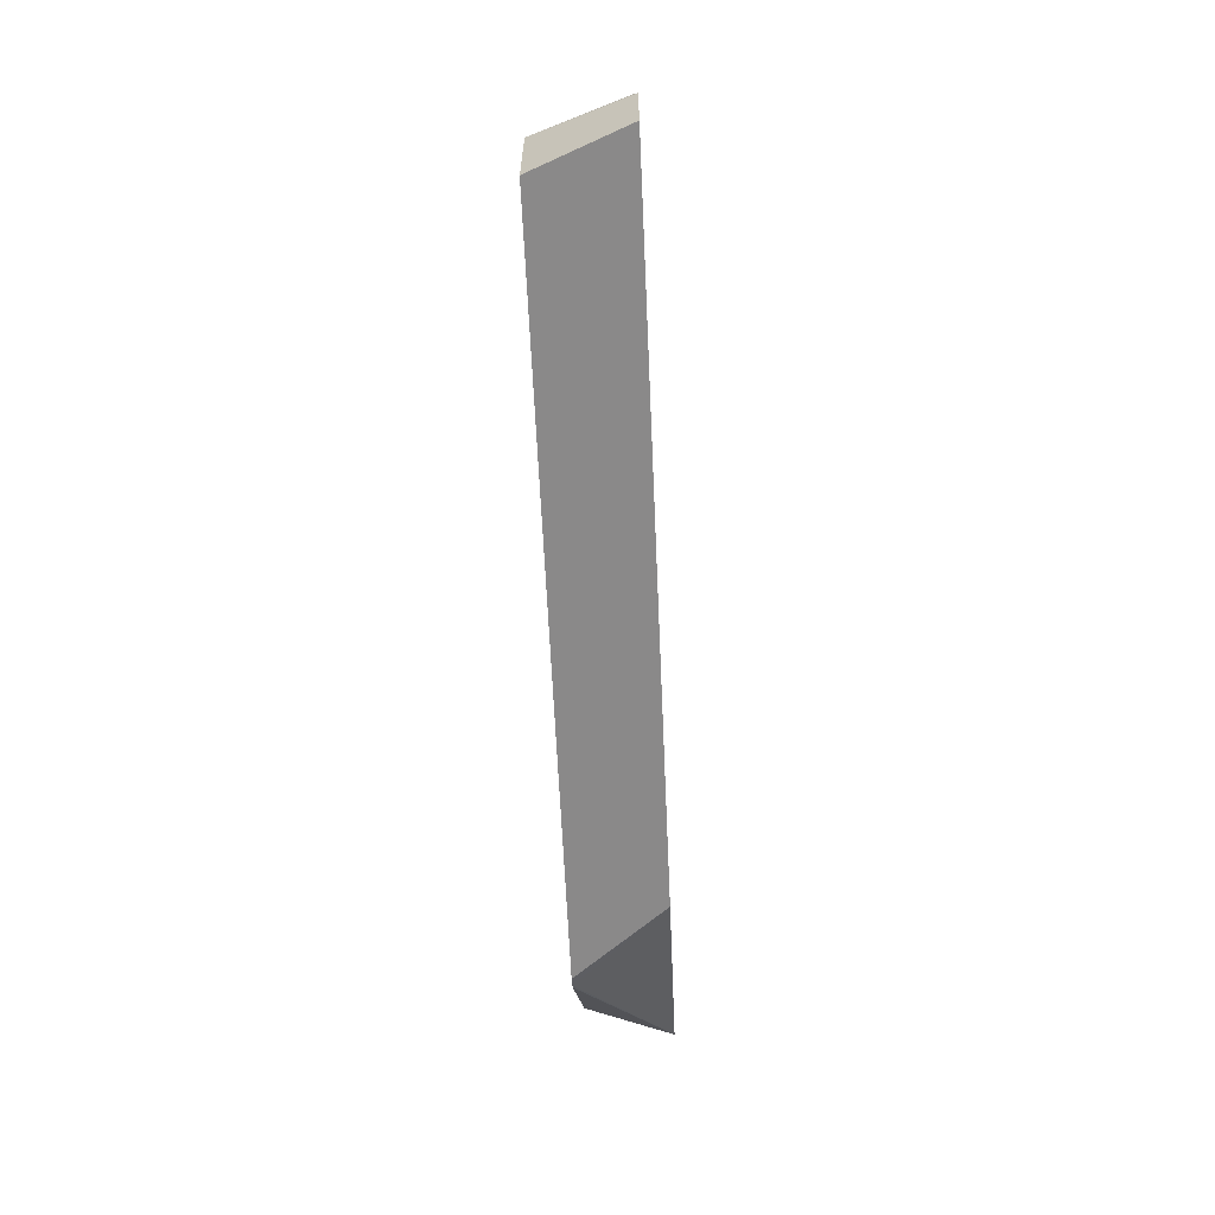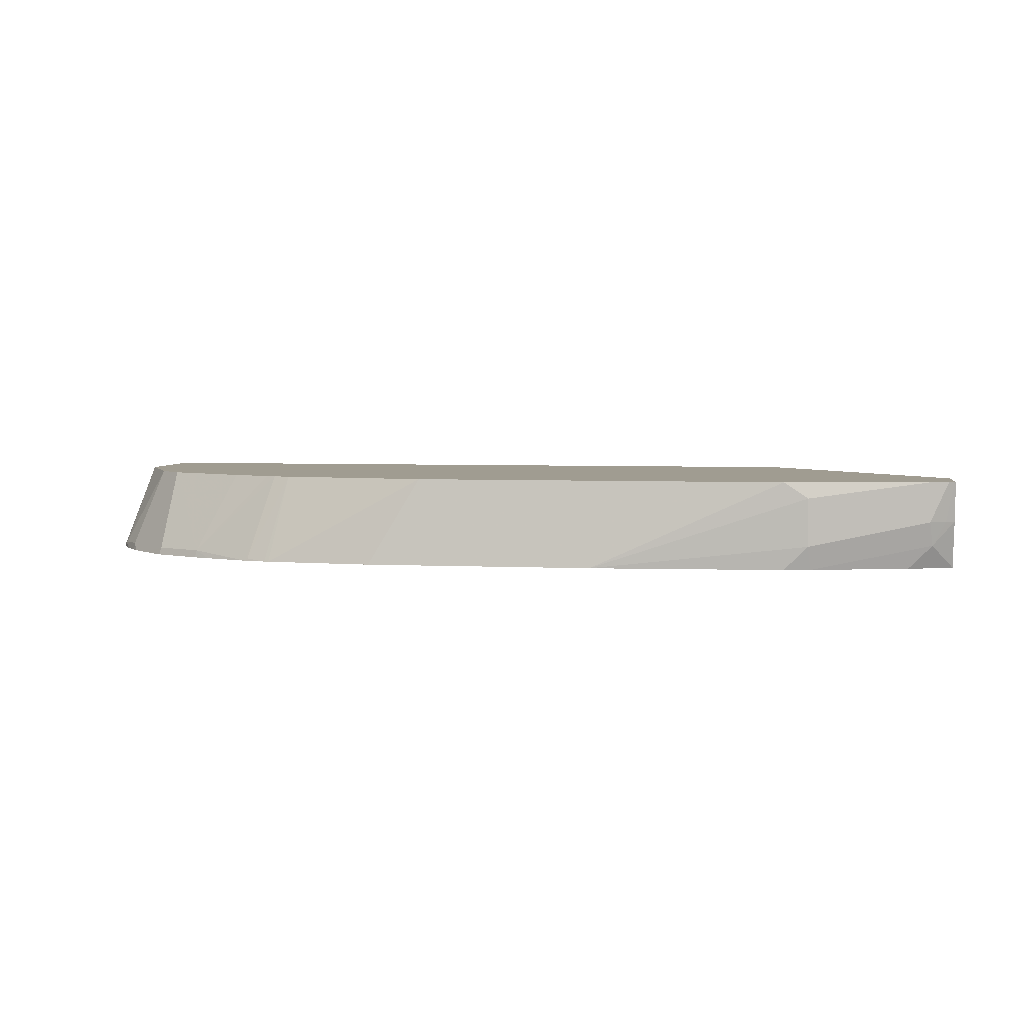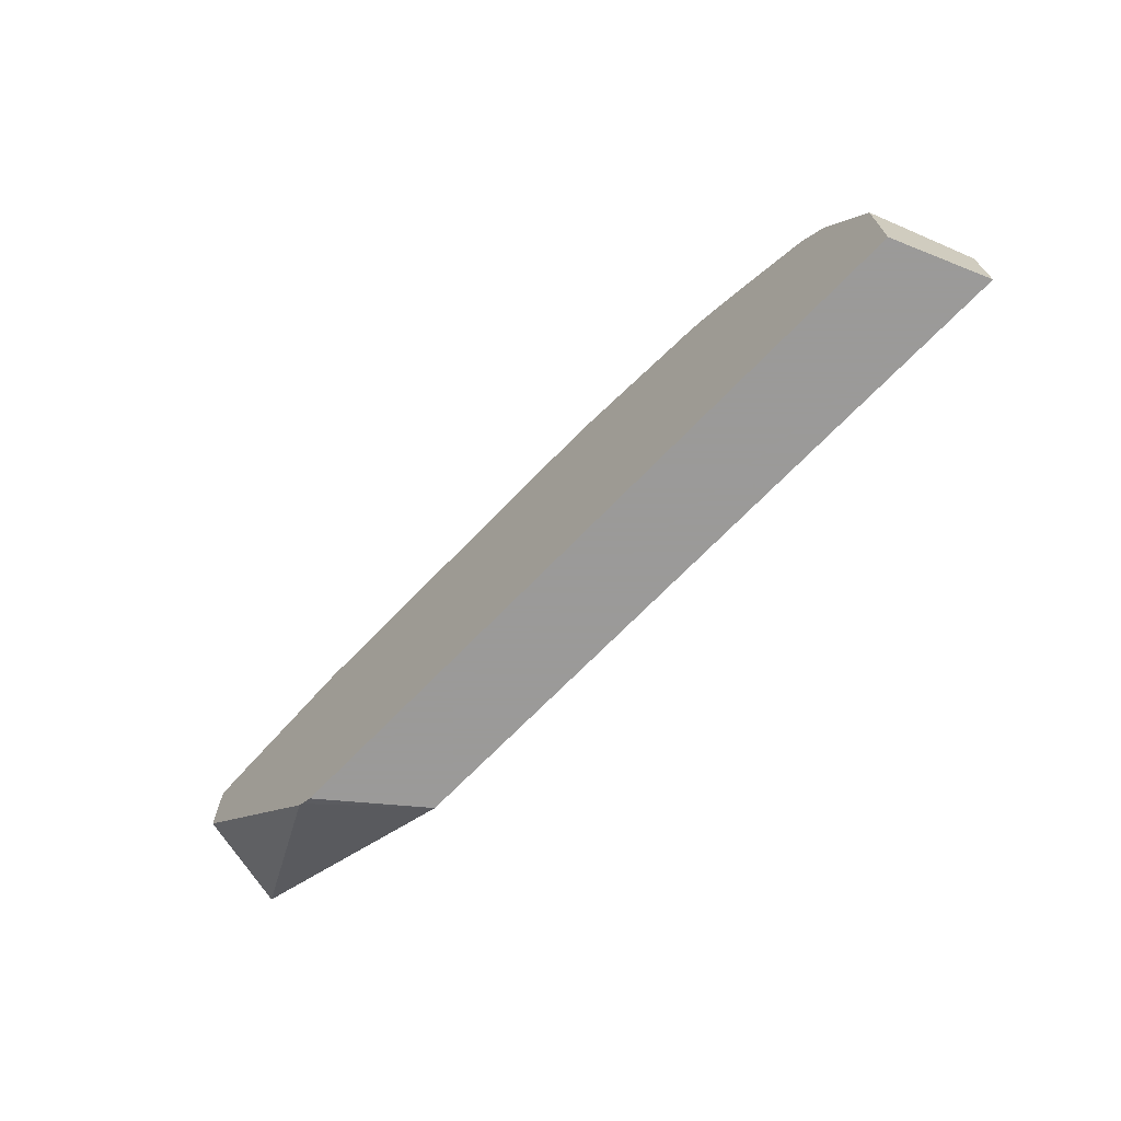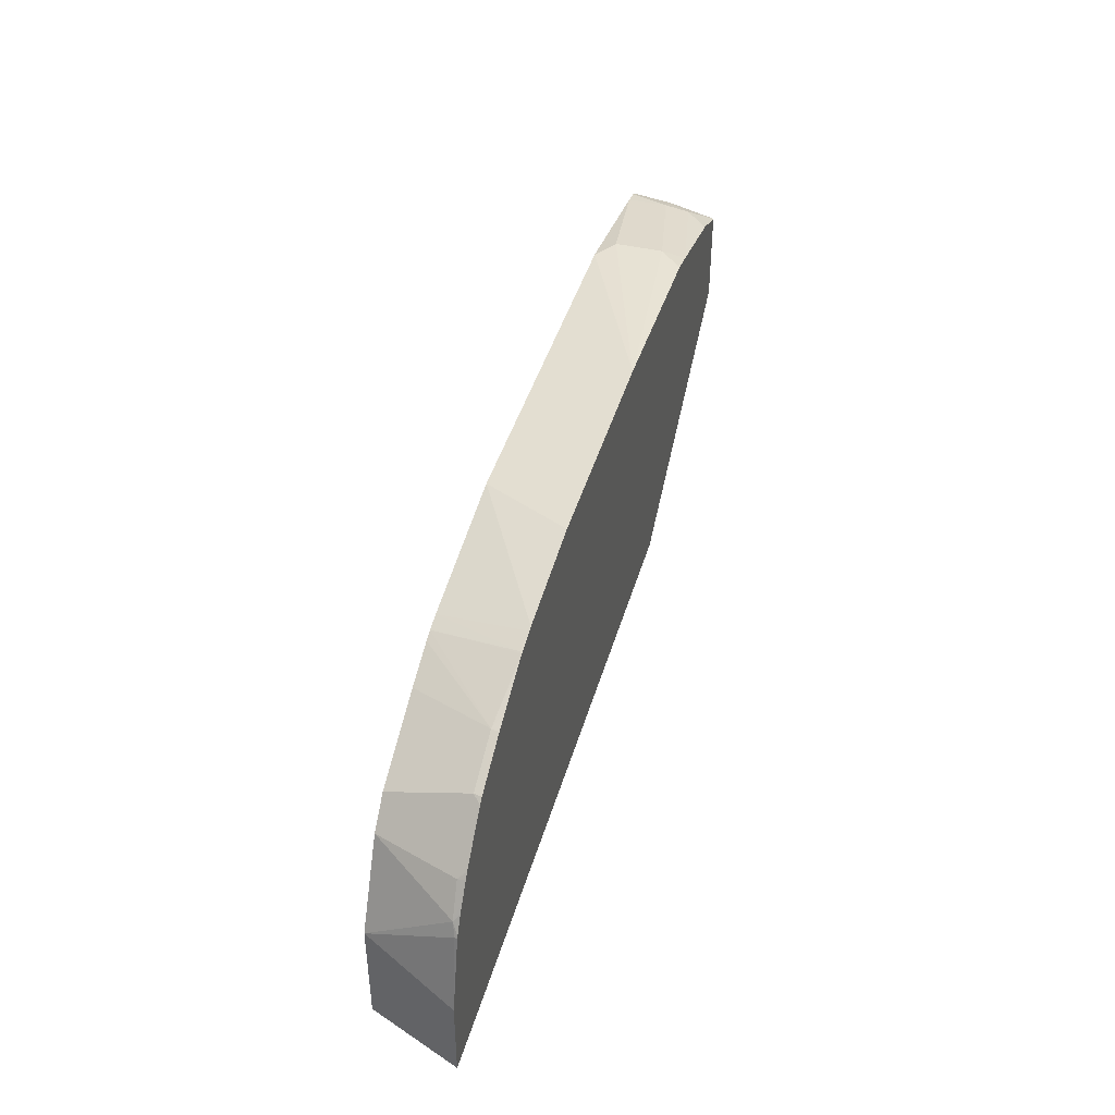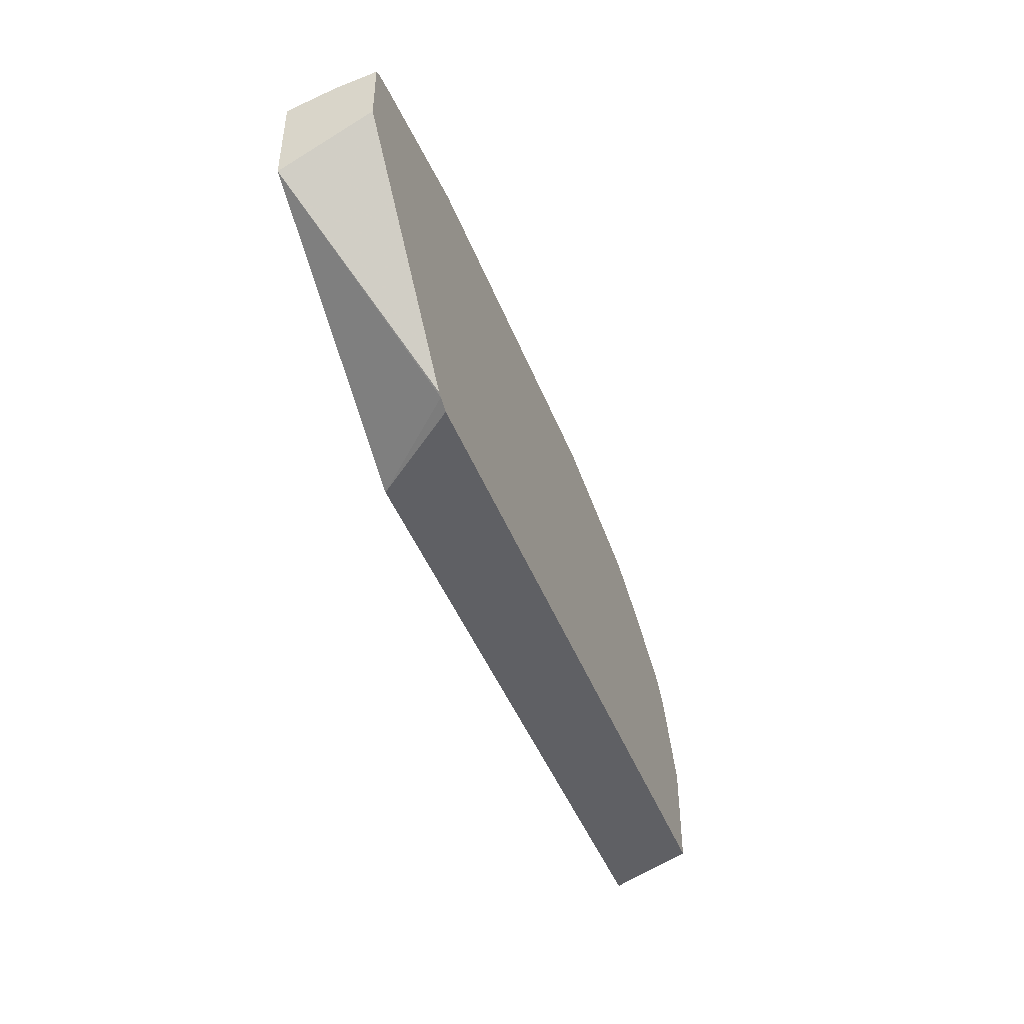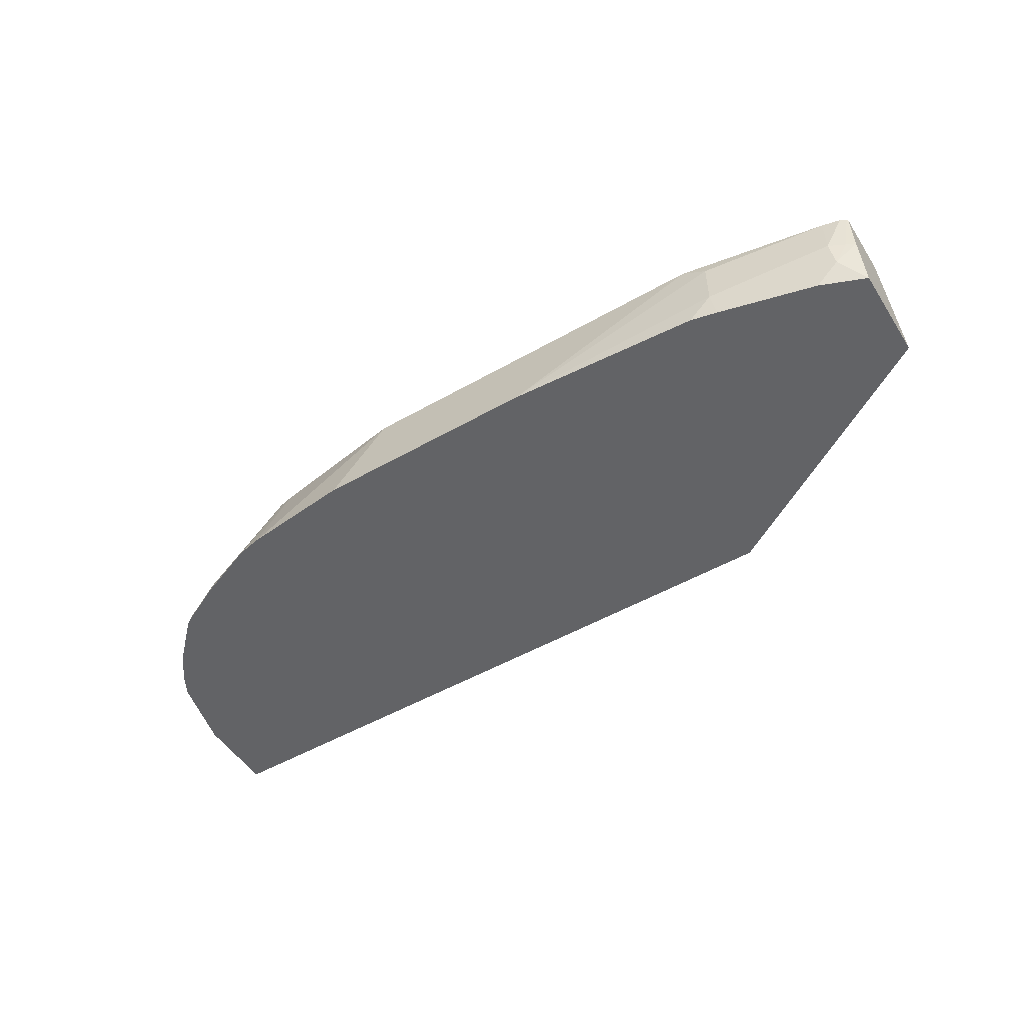
<metadata>
{"format":"obj","ext":"obj","renderer":"f3d","projection":"perspective","resolution":1024,"background":"white","views":[{"elev":-63.3,"azim":-87.4,"up":"+Z"},{"elev":4.4,"azim":8.6,"up":"+Y"},{"elev":-69.5,"azim":-134.0,"up":"+Z"},{"elev":42.6,"azim":-74.3,"up":"+Z"},{"elev":-45.1,"azim":110.6,"up":"+Z"},{"elev":-50.9,"azim":31.9,"up":"+Y"}]}
</metadata>
<code>
v -0.2994 -0.06841 0.07381
v -0.2894 -0.06841 0.07916
v -0.3599 -0.1428 0.07381
v -0.9008 -0.06841 0.07381
v -0.2861 -0.06841 0.08135
v -0.1427 -0.1428 0.2059
v -0.9313 -0.1428 0.07381
v -0.9008 -0.06841 0.1638
v -0.1427 -0.06841 0.2457
v -0.1427 -0.1428 0.2866
v -0.9313 -0.1428 0.1433
v -0.8973 -0.06841 0.1708
v -0.9162 -0.1407 0.2047
v -0.911 -0.1382 0.215
v -0.1427 -0.06841 0.3006
v -0.1427 -0.1024 0.2965
v -0.1613 -0.1228 0.302
v -0.1812 -0.1428 0.302
v -0.9166 -0.1428 0.2047
v -0.8803 -0.06841 0.2047
v -0.9159 -0.1428 0.2065
v -0.9079 -0.1428 0.2211
v -0.902 -0.1428 0.2296
v -0.8939 -0.1365 0.2388
v -0.8667 -0.06841 0.232
v -0.144 -0.06841 0.3014
v -0.1501 -0.1024 0.3003
v -0.1638 -0.1024 0.3071
v -0.2637 -0.1428 0.3226
v -0.8944 -0.1428 0.2406
v -0.8908 -0.1428 0.2452
v -0.8751 -0.1428 0.2609
v -0.8462 -0.06841 0.2525
v -0.1487 -0.06841 0.3037
v -0.1638 -0.06841 0.3071
v -0.2662 -0.1228 0.3275
v -0.2862 -0.1428 0.3275
v -0.8593 -0.1428 0.2766
v -0.853 -0.1365 0.2798
v -0.8121 -0.1365 0.3003
v -0.778 -0.06841 0.2866
v -0.2867 -0.06841 0.3275
v -0.2662 -0.0819 0.3275
v -0.4504 -0.1428 0.3376
v -0.8548 -0.1428 0.2802
v -0.8138 -0.1428 0.3007
v -0.7994 -0.1428 0.3066
v -0.7595 -0.1428 0.3224
v -0.737 -0.06841 0.3041
v -0.745 -0.06841 0.301
v -0.6007 -0.06841 0.3275
v -0.6441 -0.1428 0.3376
v -0.7409 -0.1428 0.3266
v -0.7574 -0.1407 0.3224
v -0.7235 -0.06841 0.3071
v -0.737 -0.1428 0.3273
f 17 28 29
f 17 29 18
f 23 30 24
f 24 30 31
f 24 31 25
f 10 17 18
f 25 31 32
f 26 34 28
f 17 27 28
f 26 28 27
f 25 32 33
f 16 27 17
f 12 14 20
f 15 26 16
f 14 25 20
f 14 24 25
f 14 23 24
f 14 22 23
f 14 21 22
f 13 21 14
f 13 19 21
f 11 19 13
f 28 34 35
f 16 26 27
f 28 35 43
f 49 54 55
f 28 36 29
f 10 16 17
f 51 56 52
f 51 55 56
f 48 54 49
f 48 53 54
f 42 44 43
f 42 52 44
f 42 51 52
f 40 50 41
f 40 49 50
f 40 48 49
f 28 43 36
f 40 47 48
f 40 45 46
f 39 45 40
f 38 45 39
f 36 44 37
f 36 43 44
f 35 42 43
f 33 40 41
f 33 39 40
f 32 39 33
f 32 38 39
f 29 36 37
f 40 46 47
f 8 14 12
f 1 4 8
f 8 11 13
f 2 6 3
f 2 5 6
f 1 5 2
f 1 9 5
f 1 15 9
f 1 26 15
f 1 34 26
f 1 35 34
f 1 42 35
f 1 51 42
f 1 55 51
f 1 49 55
f 1 50 49
f 1 41 50
f 1 33 41
f 1 25 33
f 1 20 25
f 1 12 20
f 1 8 12
f 1 7 4
f 1 3 7
f 1 2 3
f 53 56 55
f 3 6 10
f 3 10 18
f 3 18 29
f 3 29 37
f 6 16 10
f 6 15 16
f 6 9 15
f 5 9 6
f 4 11 8
f 4 7 11
f 3 11 7
f 3 19 11
f 3 21 19
f 3 22 21
f 3 23 22
f 8 13 14
f 3 30 23
f 3 32 31
f 3 38 32
f 3 45 38
f 3 46 45
f 3 47 46
f 3 48 47
f 3 53 48
f 3 56 53
f 3 52 56
f 3 44 52
f 3 37 44
f 3 31 30
f 53 55 54

</code>
